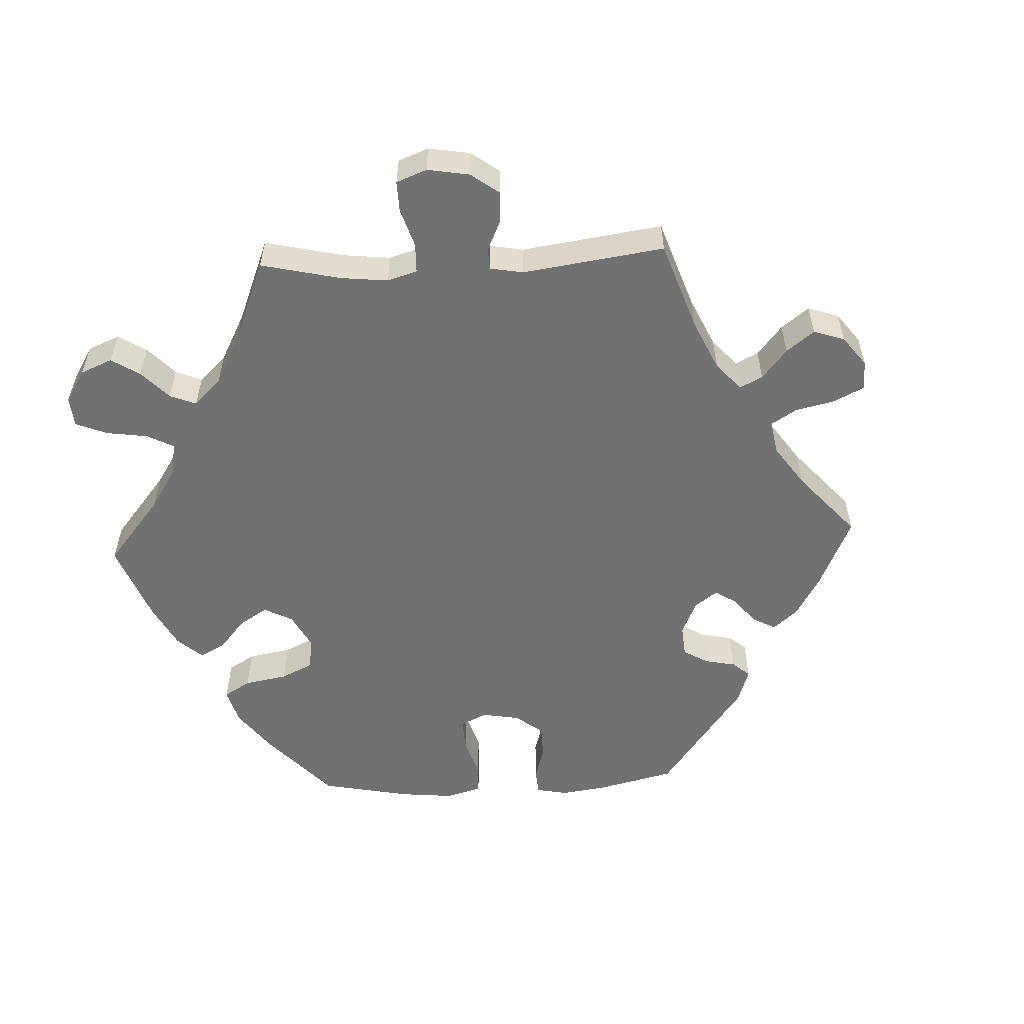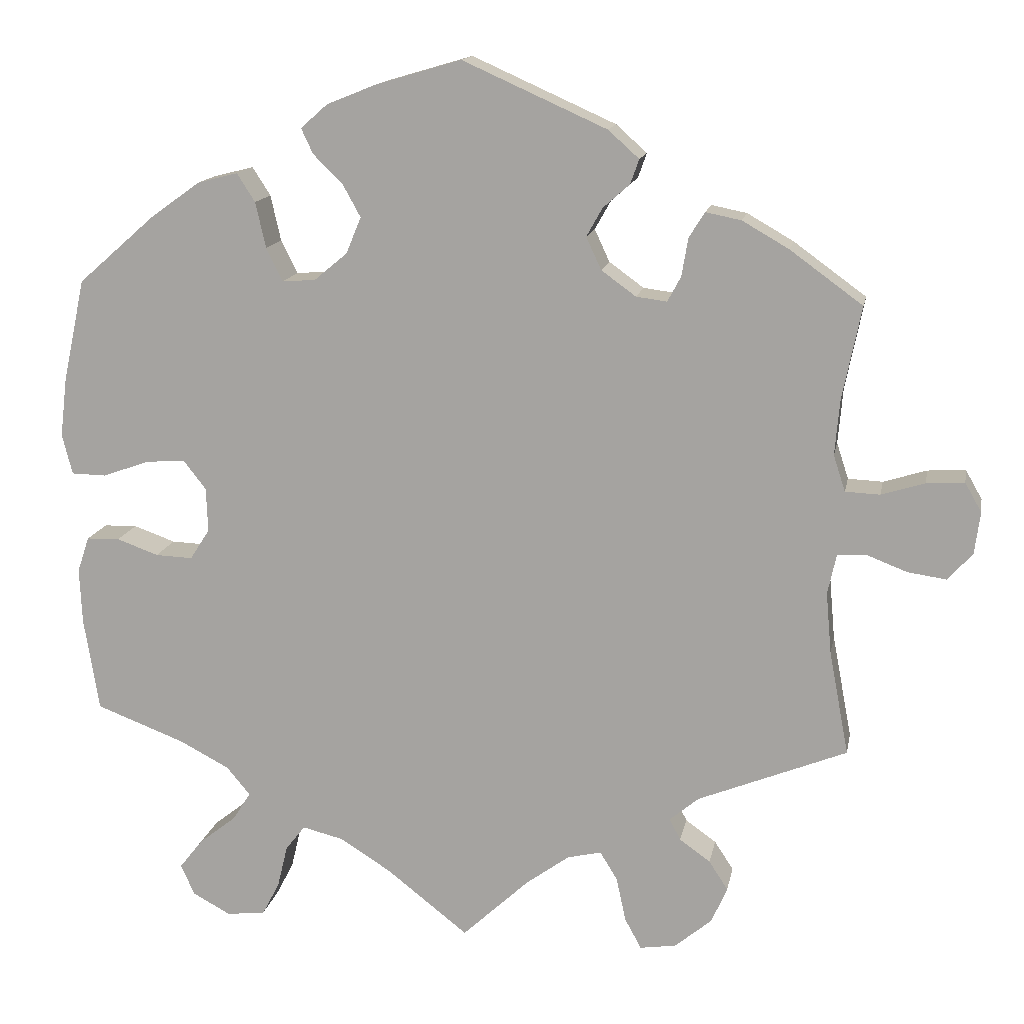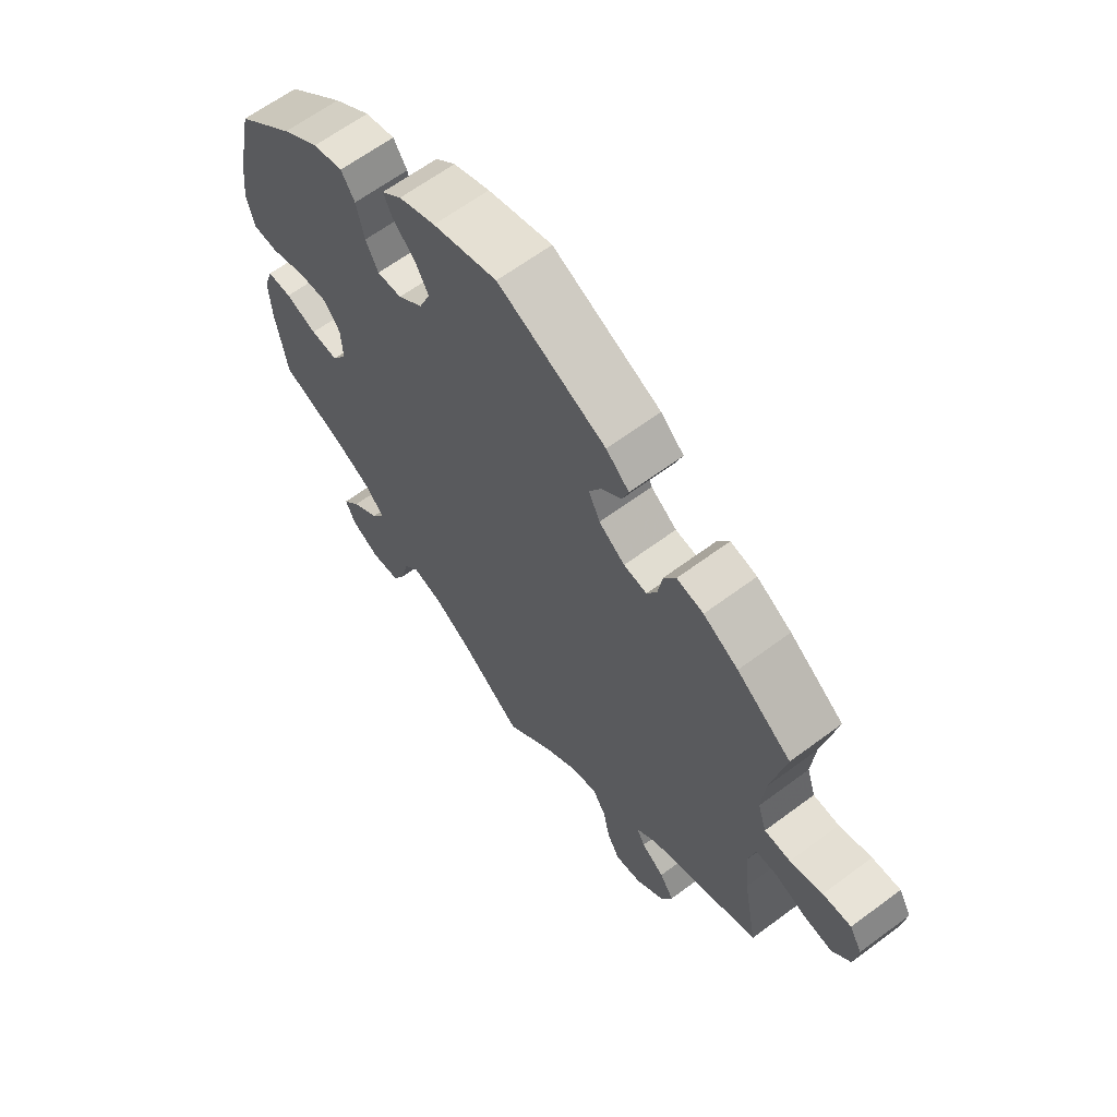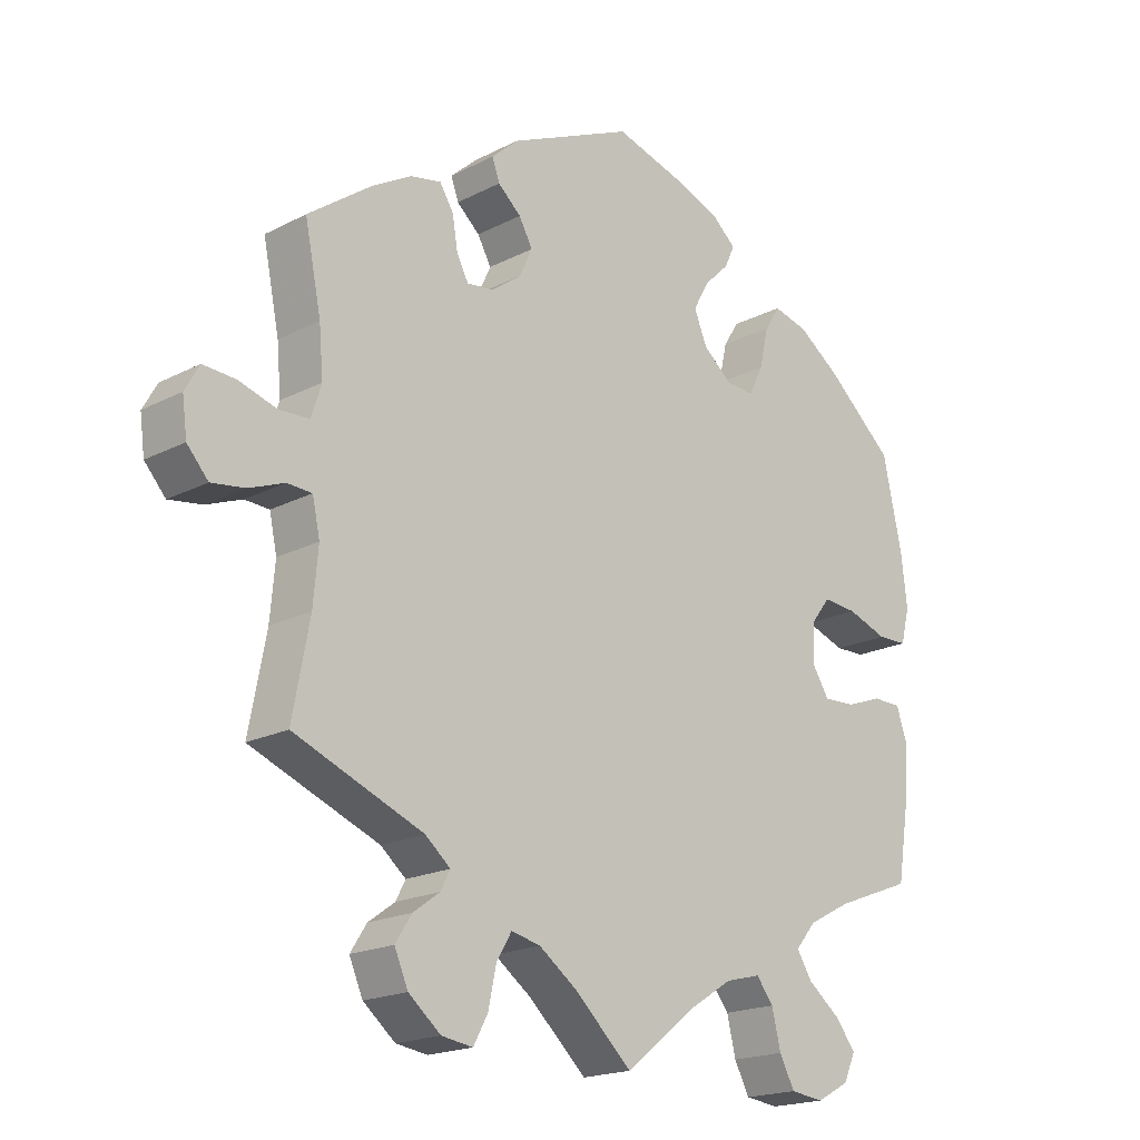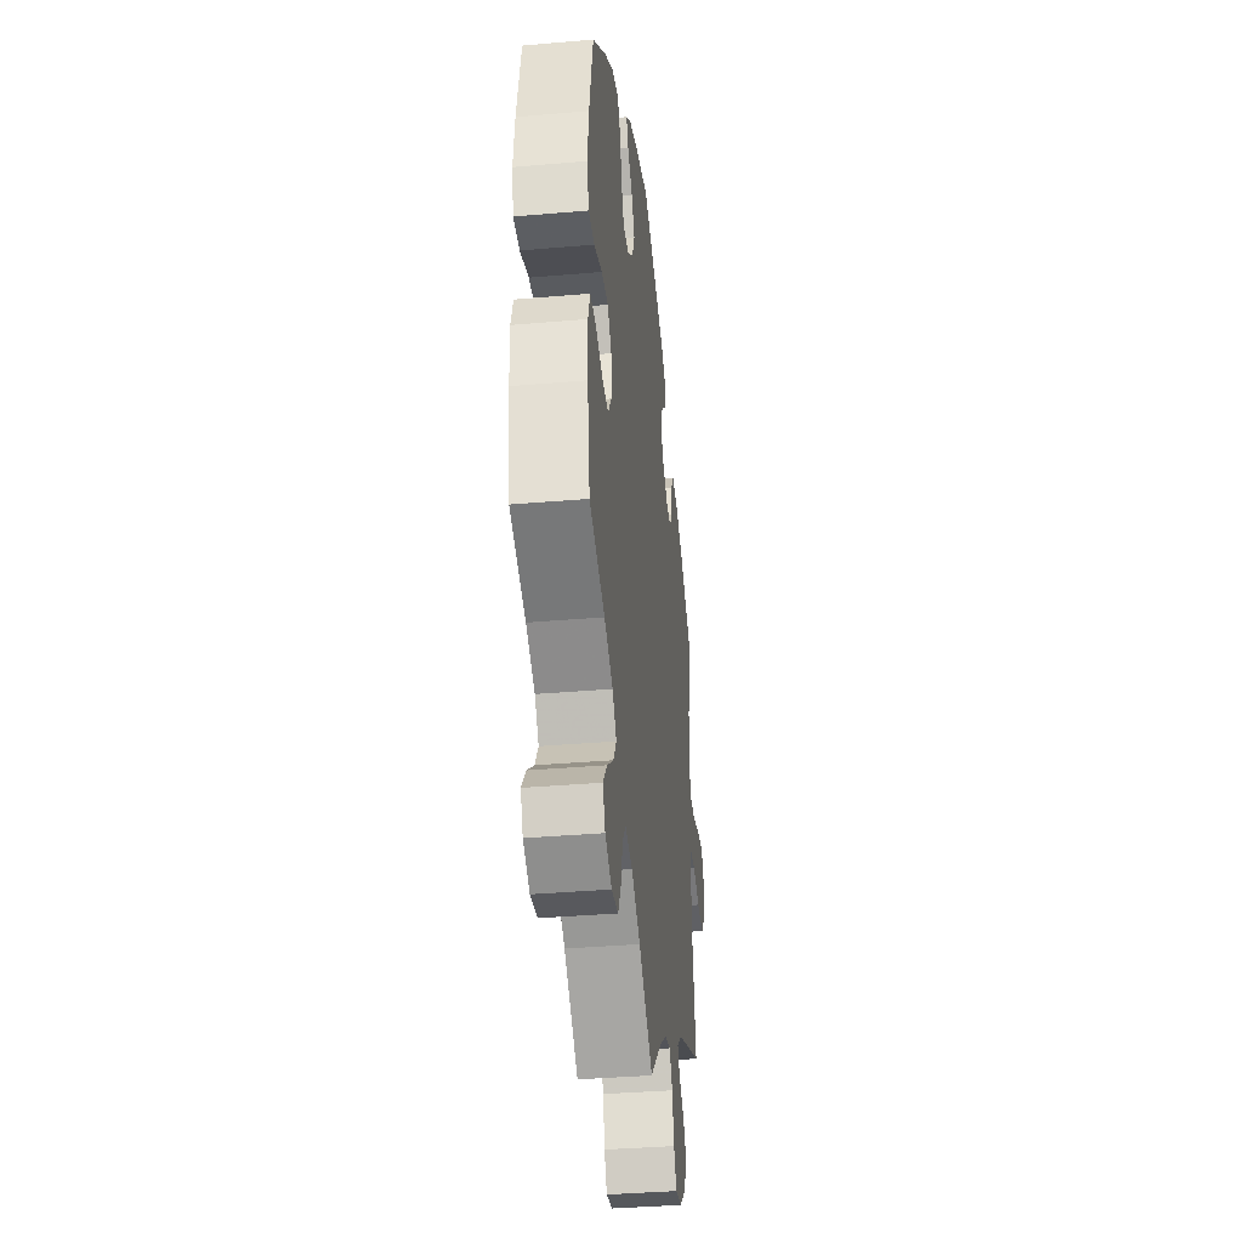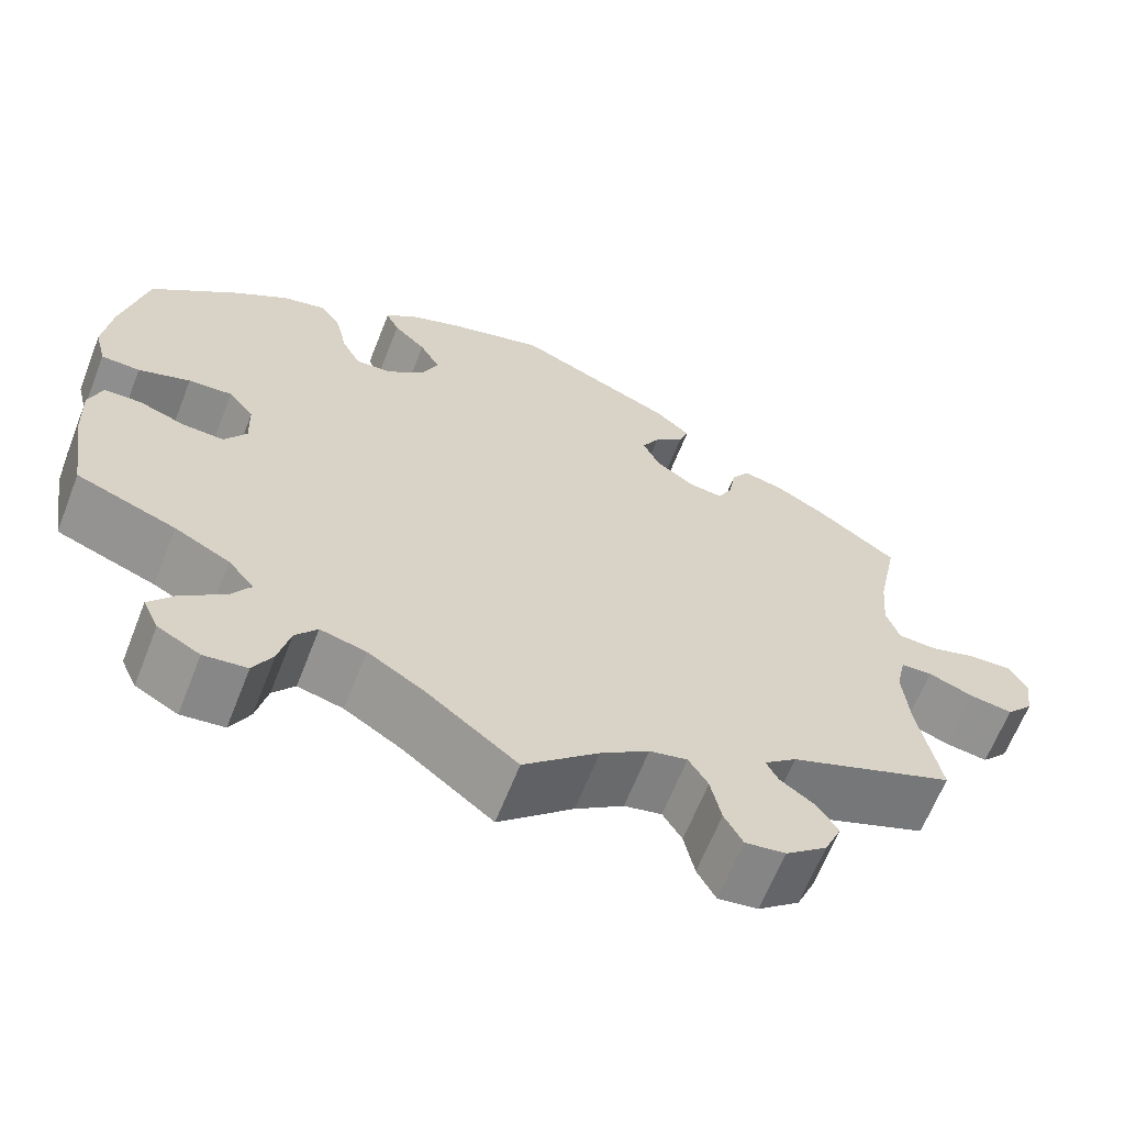
<metadata>
{"format":"obj","ext":"obj","renderer":"f3d","projection":"perspective","resolution":1024,"background":"white","views":[{"elev":-55.2,"azim":-147.3,"up":"+Y"},{"elev":14.3,"azim":-169.4,"up":"+Z"},{"elev":63.8,"azim":-126.9,"up":"+Z"},{"elev":-19.0,"azim":-45.6,"up":"+Z"},{"elev":-36.9,"azim":96.4,"up":"+Z"},{"elev":-64.7,"azim":158.5,"up":"+Z"}]}
</metadata>
<code>
v 0.108 0.07 0.546
v 0.17 0.07 0.521
v 0.204 0.07 0.491
v 0.189 0.07 0.459
v 0.152 0.07 0.423
v 0.129 0.07 0.381
v 0.148 0.07 0.335
v 0.19 0.07 0.3
v 0.232 0.07 0.297
v 0.253 0.07 0.339
v 0.266 0.07 0.397
v 0.289 0.07 0.433
v 0.34 0.07 0.42
v 0.403 0.07 0.375
v 0.501 0.07 0.289
v 0.529 0.07 0.16
v 0.538 0.07 0.084
v 0.525 0.07 0.033
v 0.481 0.07 0.032
v 0.422 0.07 0.053
v 0.372 0.07 0.057
v 0.343 0.07 0.02
v 0.341 0.07 -0.036
v 0.366 0.07 -0.075
v 0.413 0.07 -0.073
v 0.466 0.07 -0.054
v 0.508 0.07 -0.055
v 0.523 0.07 -0.1
v 0.52 0.07 -0.17
v 0.501 0.07 -0.289
v 0.388 0.07 -0.332
v 0.325 0.07 -0.365
v 0.295 0.07 -0.401
v 0.318 0.07 -0.437
v 0.365 0.07 -0.474
v 0.395 0.07 -0.512
v 0.377 0.07 -0.551
v 0.329 0.07 -0.577
v 0.28 0.07 -0.571
v 0.258 0.07 -0.529
v 0.245 0.07 -0.475
v 0.22 0.07 -0.443
v 0.168 0.07 -0.456
v 0.103 0.07 -0.497
v 0 0.07 -0.578
v -0.085 0.07 -0.499
v -0.14 0.07 -0.459
v -0.183 0.07 -0.449
v -0.205 0.07 -0.485
v -0.217 0.07 -0.541
v -0.238 0.07 -0.58
v -0.284 0.07 -0.573
v -0.331 0.07 -0.534
v -0.351 0.07 -0.488
v -0.327 0.07 -0.451
v -0.288 0.07 -0.423
v -0.274 0.07 -0.396
v -0.311 0.07 -0.365
v -0.5 0.07 -0.289
v -0.475 0.07 -0.157
v -0.468 0.07 -0.079
v -0.479 0.07 -0.028
v -0.515 0.07 -0.026
v -0.567 0.07 -0.046
v -0.616 0.07 -0.053
v -0.647 0.07 -0.018
v -0.654 0.07 0.035
v -0.633 0.07 0.072
v -0.585 0.07 0.069
v -0.53 0.07 0.052
v -0.486 0.07 0.054
v -0.471 0.07 0.1
v -0.477 0.07 0.17
v -0.501 0.07 0.288
v -0.409 0.07 0.355
v -0.35 0.07 0.389
v -0.305 0.07 0.398
v -0.285 0.07 0.366
v -0.277 0.07 0.318
v -0.26 0.07 0.286
v -0.221 0.07 0.291
v -0.177 0.07 0.323
v -0.158 0.07 0.364
v -0.178 0.07 0.4
v -0.212 0.07 0.43
v -0.223 0.07 0.461
v -0.184 0.07 0.496
v -0.001 0.07 0.578
v 0.108 0 0.546
v 0.17 0 0.521
v 0.204 0 0.491
v 0.189 0 0.459
v 0.152 0 0.423
v 0.129 0 0.381
v 0.148 0 0.335
v 0.19 0 0.3
v 0.232 0 0.297
v 0.253 0 0.339
v 0.266 0 0.397
v 0.289 0 0.433
v 0.34 0 0.42
v 0.403 0 0.375
v 0.501 0 0.289
v 0.529 0 0.16
v 0.538 0 0.084
v 0.525 0 0.033
v 0.481 0 0.032
v 0.422 0 0.053
v 0.372 0 0.057
v 0.343 0 0.02
v 0.341 0 -0.036
v 0.366 0 -0.075
v 0.413 0 -0.073
v 0.466 0 -0.054
v 0.508 0 -0.055
v 0.523 0 -0.1
v 0.52 0 -0.17
v 0.501 0 -0.289
v 0.388 0 -0.332
v 0.325 0 -0.365
v 0.295 0 -0.401
v 0.318 0 -0.437
v 0.365 0 -0.474
v 0.395 0 -0.512
v 0.377 0 -0.551
v 0.329 0 -0.577
v 0.28 0 -0.571
v 0.258 0 -0.529
v 0.245 0 -0.475
v 0.22 0 -0.443
v 0.168 0 -0.456
v 0.103 0 -0.497
v 0 0 -0.578
v -0.085 0 -0.499
v -0.14 0 -0.459
v -0.183 0 -0.449
v -0.205 0 -0.485
v -0.217 0 -0.541
v -0.238 0 -0.58
v -0.284 0 -0.573
v -0.331 0 -0.534
v -0.351 0 -0.488
v -0.327 0 -0.451
v -0.288 0 -0.423
v -0.274 0 -0.396
v -0.311 0 -0.365
v -0.5 0 -0.289
v -0.475 0 -0.157
v -0.468 0 -0.079
v -0.479 0 -0.028
v -0.515 0 -0.026
v -0.567 0 -0.046
v -0.616 0 -0.053
v -0.647 0 -0.018
v -0.654 0 0.035
v -0.633 0 0.072
v -0.585 0 0.069
v -0.53 0 0.052
v -0.486 0 0.054
v -0.471 0 0.1
v -0.477 0 0.17
v -0.501 0 0.288
v -0.409 0 0.355
v -0.35 0 0.389
v -0.305 0 0.398
v -0.285 0 0.366
v -0.277 0 0.318
v -0.26 0 0.286
v -0.221 0 0.291
v -0.177 0 0.323
v -0.158 0 0.364
v -0.178 0 0.4
v -0.212 0 0.43
v -0.223 0 0.461
v -0.184 0 0.496
v -0.001 0 0.578
f 84 85 86 87
f 83 84 87 88
f 82 83 88 1
f 76 77 78 79
f 76 79 80
f 73 74 75 76
f 72 73 76 80
f 71 72 80 81
f 67 68 69 70
f 67 70 71
f 66 67 71
f 63 64 65 66
f 62 63 66 71
f 61 62 71 81
f 58 59 60
f 57 58 60 61
f 53 54 55 56
f 53 56 57
f 52 53 57
f 49 50 51 52
f 48 49 52 57
f 47 48 57 61
f 44 45 46
f 43 44 46 47
f 42 43 47 61
f 38 39 40 41
f 38 41 42
f 37 38 42
f 34 35 36 37
f 33 34 37 42
f 32 33 42 61
f 28 29 30 31
f 25 26 27 28
f 24 25 28 31
f 23 24 31 32
f 17 18 19 20
f 17 20 21
f 16 17 21
f 15 16 21
f 14 15 21 22
f 10 11 12 13
f 9 10 13 14
f 2 3 4 5
f 82 1 2 5
f 82 5 6
f 81 82 6 7
f 61 81 7 8
f 22 23 32 61
f 9 14 22 61
f 8 9 61
f 175 174 173 172
f 176 175 172 171
f 89 176 171 170
f 167 166 165 164
f 168 167 164
f 164 163 162 161
f 168 164 161 160
f 169 168 160 159
f 158 157 156 155
f 159 158 155
f 159 155 154
f 154 153 152 151
f 159 154 151 150
f 169 159 150 149
f 148 147 146
f 149 148 146 145
f 144 143 142 141
f 145 144 141
f 145 141 140
f 140 139 138 137
f 145 140 137 136
f 149 145 136 135
f 134 133 132
f 135 134 132 131
f 149 135 131 130
f 129 128 127 126
f 130 129 126
f 130 126 125
f 125 124 123 122
f 130 125 122 121
f 149 130 121 120
f 119 118 117 116
f 116 115 114 113
f 119 116 113 112
f 120 119 112 111
f 108 107 106 105
f 109 108 105
f 109 105 104
f 109 104 103
f 110 109 103 102
f 101 100 99 98
f 102 101 98 97
f 93 92 91 90
f 93 90 89 170
f 94 93 170
f 95 94 170 169
f 96 95 169 149
f 149 120 111 110
f 149 110 102 97
f 149 97 96
f 1 89 90 2
f 2 90 91 3
f 3 91 92 4
f 4 92 93 5
f 5 93 94 6
f 6 94 95 7
f 7 95 96 8
f 8 96 97 9
f 9 97 98 10
f 10 98 99 11
f 11 99 100 12
f 12 100 101 13
f 13 101 102 14
f 14 102 103 15
f 15 103 104 16
f 16 104 105 17
f 17 105 106 18
f 18 106 107 19
f 19 107 108 20
f 20 108 109 21
f 21 109 110 22
f 22 110 111 23
f 23 111 112 24
f 24 112 113 25
f 25 113 114 26
f 26 114 115 27
f 27 115 116 28
f 28 116 117 29
f 29 117 118 30
f 30 118 119 31
f 31 119 120 32
f 32 120 121 33
f 33 121 122 34
f 34 122 123 35
f 35 123 124 36
f 36 124 125 37
f 37 125 126 38
f 38 126 127 39
f 39 127 128 40
f 40 128 129 41
f 41 129 130 42
f 42 130 131 43
f 43 131 132 44
f 44 132 133 45
f 45 133 134 46
f 46 134 135 47
f 47 135 136 48
f 48 136 137 49
f 49 137 138 50
f 50 138 139 51
f 51 139 140 52
f 52 140 141 53
f 53 141 142 54
f 54 142 143 55
f 55 143 144 56
f 56 144 145 57
f 57 145 146 58
f 58 146 147 59
f 59 147 148 60
f 60 148 149 61
f 61 149 150 62
f 62 150 151 63
f 63 151 152 64
f 64 152 153 65
f 65 153 154 66
f 66 154 155 67
f 67 155 156 68
f 68 156 157 69
f 69 157 158 70
f 70 158 159 71
f 71 159 160 72
f 72 160 161 73
f 73 161 162 74
f 74 162 163 75
f 75 163 164 76
f 76 164 165 77
f 77 165 166 78
f 78 166 167 79
f 79 167 168 80
f 80 168 169 81
f 81 169 170 82
f 82 170 171 83
f 83 171 172 84
f 84 172 173 85
f 85 173 174 86
f 86 174 175 87
f 87 175 176 88
f 88 176 89 1

</code>
